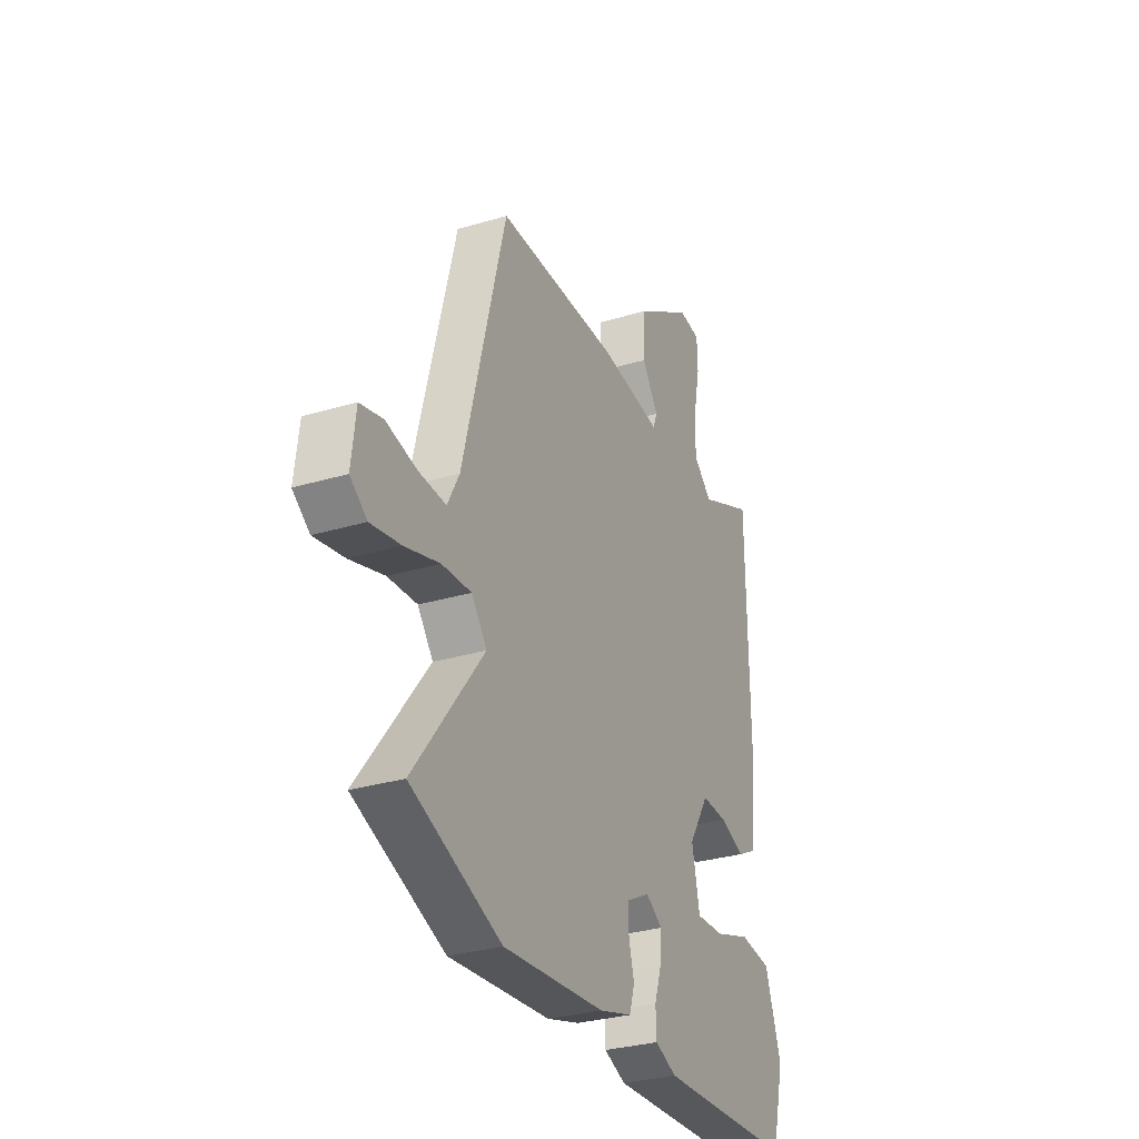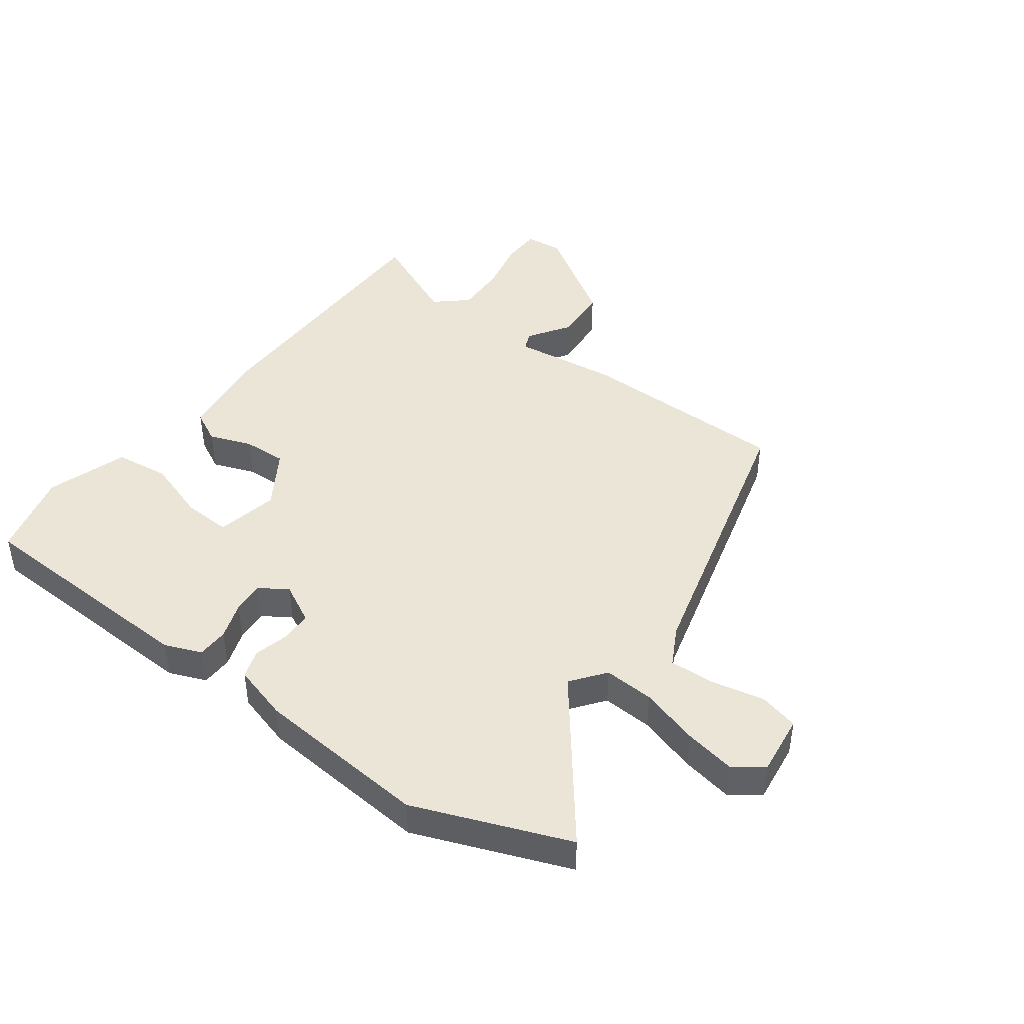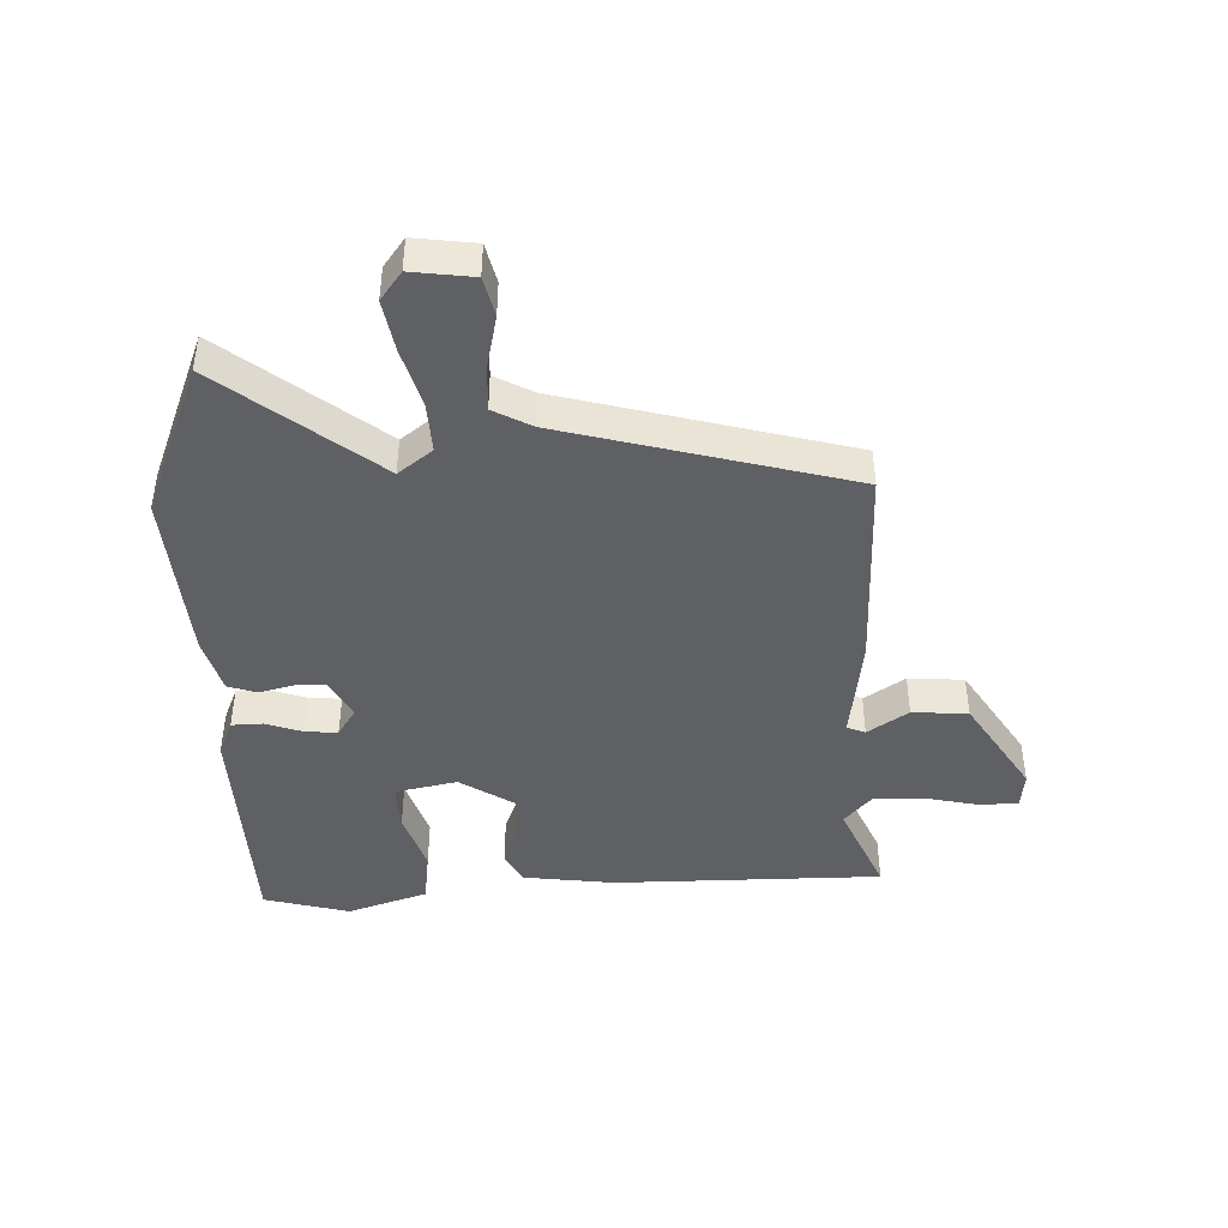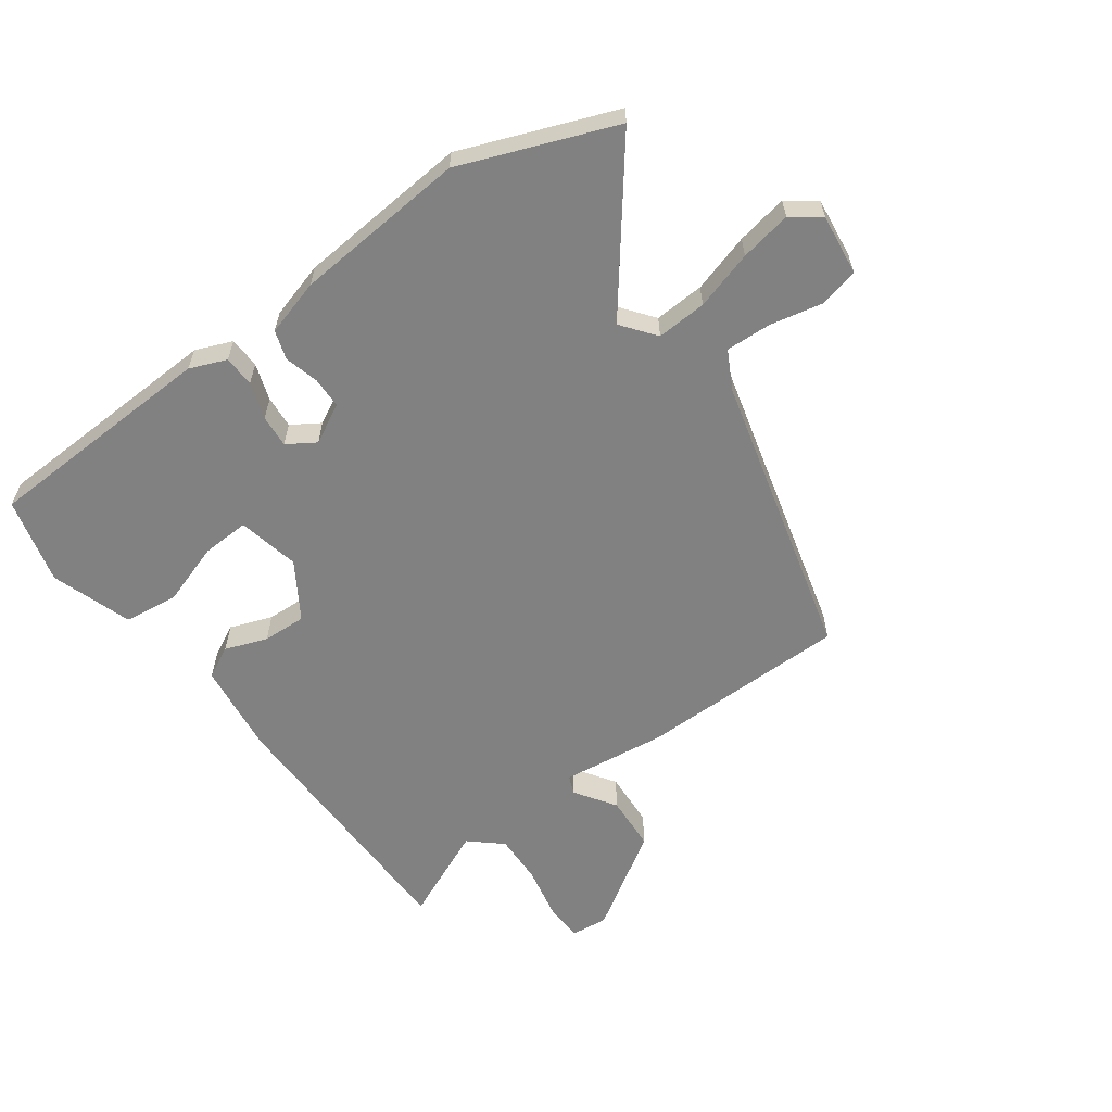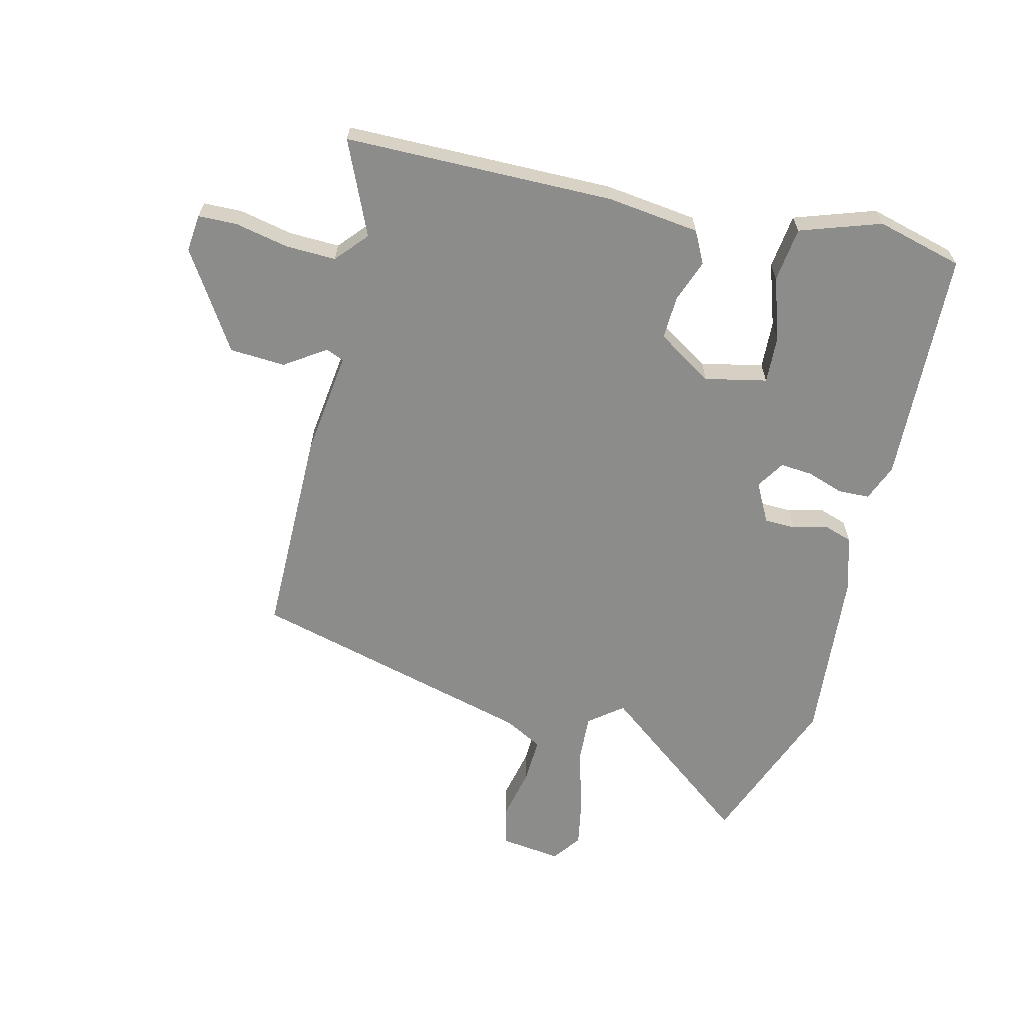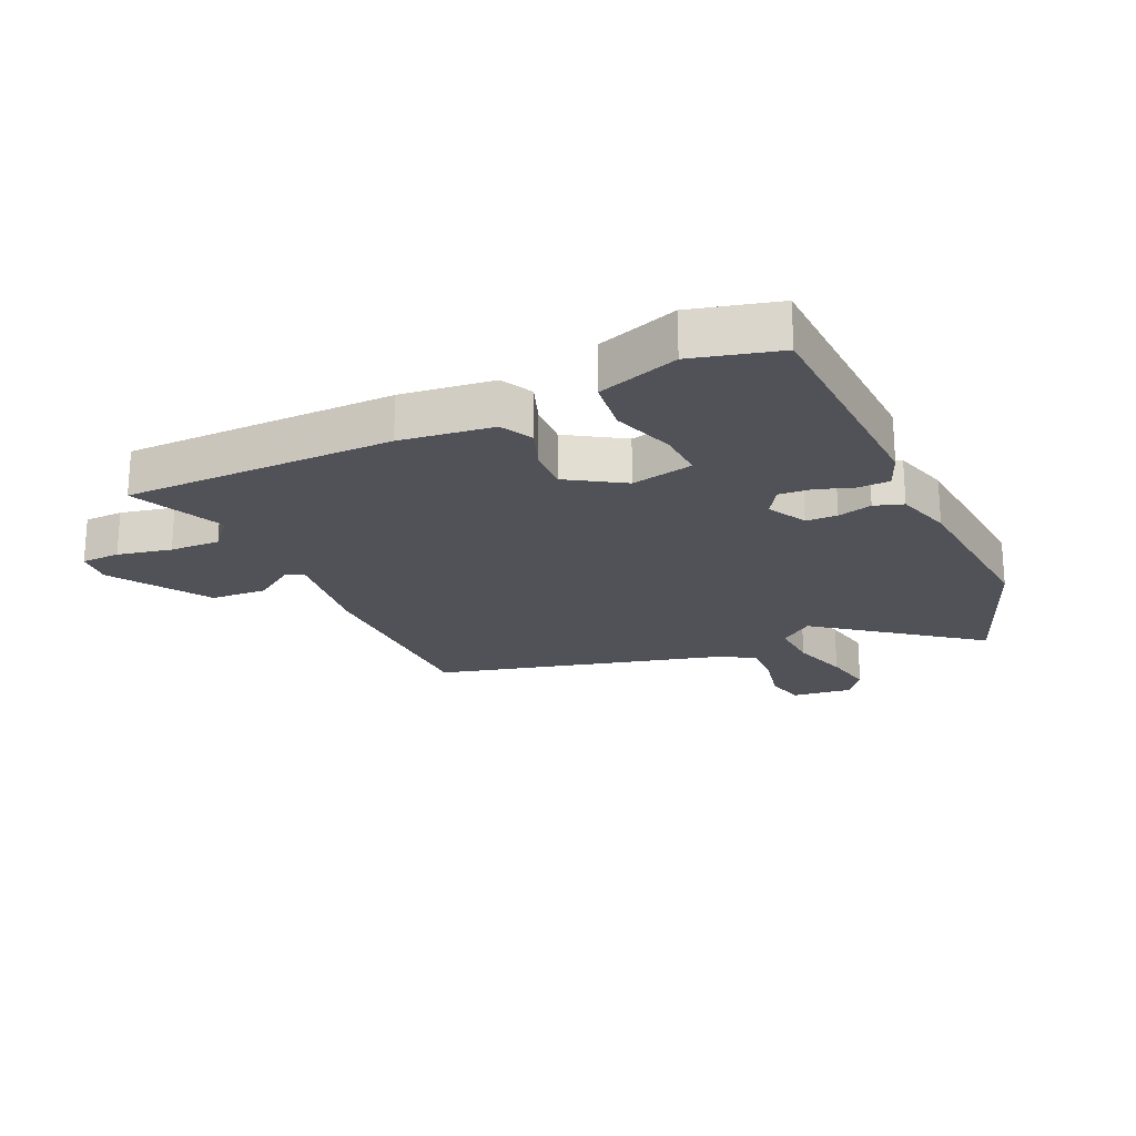
<metadata>
{"format":"obj","ext":"obj","renderer":"f3d","projection":"perspective","resolution":1024,"background":"white","views":[{"elev":-30.4,"azim":-66.6,"up":"+Z"},{"elev":44.4,"azim":-143.9,"up":"+Y"},{"elev":-43.6,"azim":-88.6,"up":"+Y"},{"elev":-60.5,"azim":-144.3,"up":"+Y"},{"elev":-64.1,"azim":76.0,"up":"+Y"},{"elev":-21.6,"azim":114.4,"up":"+Y"}]}
</metadata>
<code>
v -0.41 0.07 -0.534
v -0.661 0.07 -0.438
v -0.467 0.07 -0.185
v -0.51 0.07 -0.13
v -0.592 0.07 -0.135
v -0.688 0.07 -0.164
v -0.772 0.07 -0.18
v -0.819 0.07 -0.146
v -0.807 0.07 -0.046
v -0.743 0.07 -0.03
v -0.657 0.07 -0.048
v -0.582 0.07 -0.051
v -0.549 0.07 0.012
v -0.43 0.07 0.478
v -0.088 0.07 0.481
v 0.083 0.07 0.46
v 0.095 0.07 0.49
v 0.05 0.07 0.556
v 0.055 0.07 0.647
v 0.213 0.07 0.749
v 0.274 0.07 0.743
v 0.276 0.07 0.68
v 0.258 0.07 0.592
v 0.256 0.07 0.51
v 0.308 0.07 0.465
v 0.46 0.07 0.533
v 0.466 0.07 0.093
v 0.448 0.07 -0.058
v 0.396 0.07 -0.085
v 0.327 0.07 -0.06
v 0.256 0.07 -0.057
v 0.199 0.07 -0.148
v 0.221 0.07 -0.249
v 0.299 0.07 -0.245
v 0.4 0.07 -0.211
v 0.489 0.07 -0.222
v 0.534 0.07 -0.353
v 0.498 0.07 -0.494
v 0.114 0.07 -0.511
v 0.054 0.07 -0.487
v 0.052 0.07 -0.436
v 0.072 0.07 -0.376
v 0.076 0.07 -0.323
v 0.03 0.07 -0.294
v -0.034 0.07 -0.328
v -0.035 0.07 -0.379
v -0.02 0.07 -0.435
v -0.035 0.07 -0.482
v -0.127 0.07 -0.509
v -0.41 0 -0.534
v -0.661 0 -0.438
v -0.467 0 -0.185
v -0.51 0 -0.13
v -0.592 0 -0.135
v -0.688 0 -0.164
v -0.772 0 -0.18
v -0.819 0 -0.146
v -0.807 0 -0.046
v -0.743 0 -0.03
v -0.657 0 -0.048
v -0.582 0 -0.051
v -0.549 0 0.012
v -0.43 0 0.478
v -0.088 0 0.481
v 0.083 0 0.46
v 0.095 0 0.49
v 0.05 0 0.556
v 0.055 0 0.647
v 0.213 0 0.749
v 0.274 0 0.743
v 0.276 0 0.68
v 0.258 0 0.592
v 0.256 0 0.51
v 0.308 0 0.465
v 0.46 0 0.533
v 0.466 0 0.093
v 0.448 0 -0.058
v 0.396 0 -0.085
v 0.327 0 -0.06
v 0.256 0 -0.057
v 0.199 0 -0.148
v 0.221 0 -0.249
v 0.299 0 -0.245
v 0.4 0 -0.211
v 0.489 0 -0.222
v 0.534 0 -0.353
v 0.498 0 -0.494
v 0.114 0 -0.511
v 0.054 0 -0.487
v 0.052 0 -0.436
v 0.072 0 -0.376
v 0.076 0 -0.323
v 0.03 0 -0.294
v -0.034 0 -0.328
v -0.035 0 -0.379
v -0.02 0 -0.435
v -0.035 0 -0.482
v -0.127 0 -0.509
f 46 47 48 49
f 45 46 49 1
f 39 40 41 42
f 39 42 43
f 38 39 43
f 37 38 43 44
f 34 35 36 37
f 33 34 37 44
f 27 28 29 30
f 25 26 27 30
f 24 25 30 31
f 20 21 22 23
f 20 23 24
f 17 18 19 20
f 16 17 20 24
f 13 14 15 16
f 12 13 16 24
f 8 9 10 11
f 8 11 12
f 5 6 7 8
f 4 5 8 12
f 45 1 2 3
f 44 45 3 4
f 32 33 44 4
f 24 31 32
f 4 12 24 32
f 98 97 96 95
f 50 98 95 94
f 91 90 89 88
f 92 91 88
f 92 88 87
f 93 92 87 86
f 86 85 84 83
f 93 86 83 82
f 79 78 77 76
f 79 76 75 74
f 80 79 74 73
f 72 71 70 69
f 73 72 69
f 69 68 67 66
f 73 69 66 65
f 65 64 63 62
f 73 65 62 61
f 60 59 58 57
f 61 60 57
f 57 56 55 54
f 61 57 54 53
f 52 51 50 94
f 53 52 94 93
f 53 93 82 81
f 81 80 73
f 81 73 61 53
f 1 50 51 2
f 2 51 52 3
f 3 52 53 4
f 4 53 54 5
f 5 54 55 6
f 6 55 56 7
f 7 56 57 8
f 8 57 58 9
f 9 58 59 10
f 10 59 60 11
f 11 60 61 12
f 12 61 62 13
f 13 62 63 14
f 14 63 64 15
f 15 64 65 16
f 16 65 66 17
f 17 66 67 18
f 18 67 68 19
f 19 68 69 20
f 20 69 70 21
f 21 70 71 22
f 22 71 72 23
f 23 72 73 24
f 24 73 74 25
f 25 74 75 26
f 26 75 76 27
f 27 76 77 28
f 28 77 78 29
f 29 78 79 30
f 30 79 80 31
f 31 80 81 32
f 32 81 82 33
f 33 82 83 34
f 34 83 84 35
f 35 84 85 36
f 36 85 86 37
f 37 86 87 38
f 38 87 88 39
f 39 88 89 40
f 40 89 90 41
f 41 90 91 42
f 42 91 92 43
f 43 92 93 44
f 44 93 94 45
f 45 94 95 46
f 46 95 96 47
f 47 96 97 48
f 48 97 98 49
f 49 98 50 1

</code>
